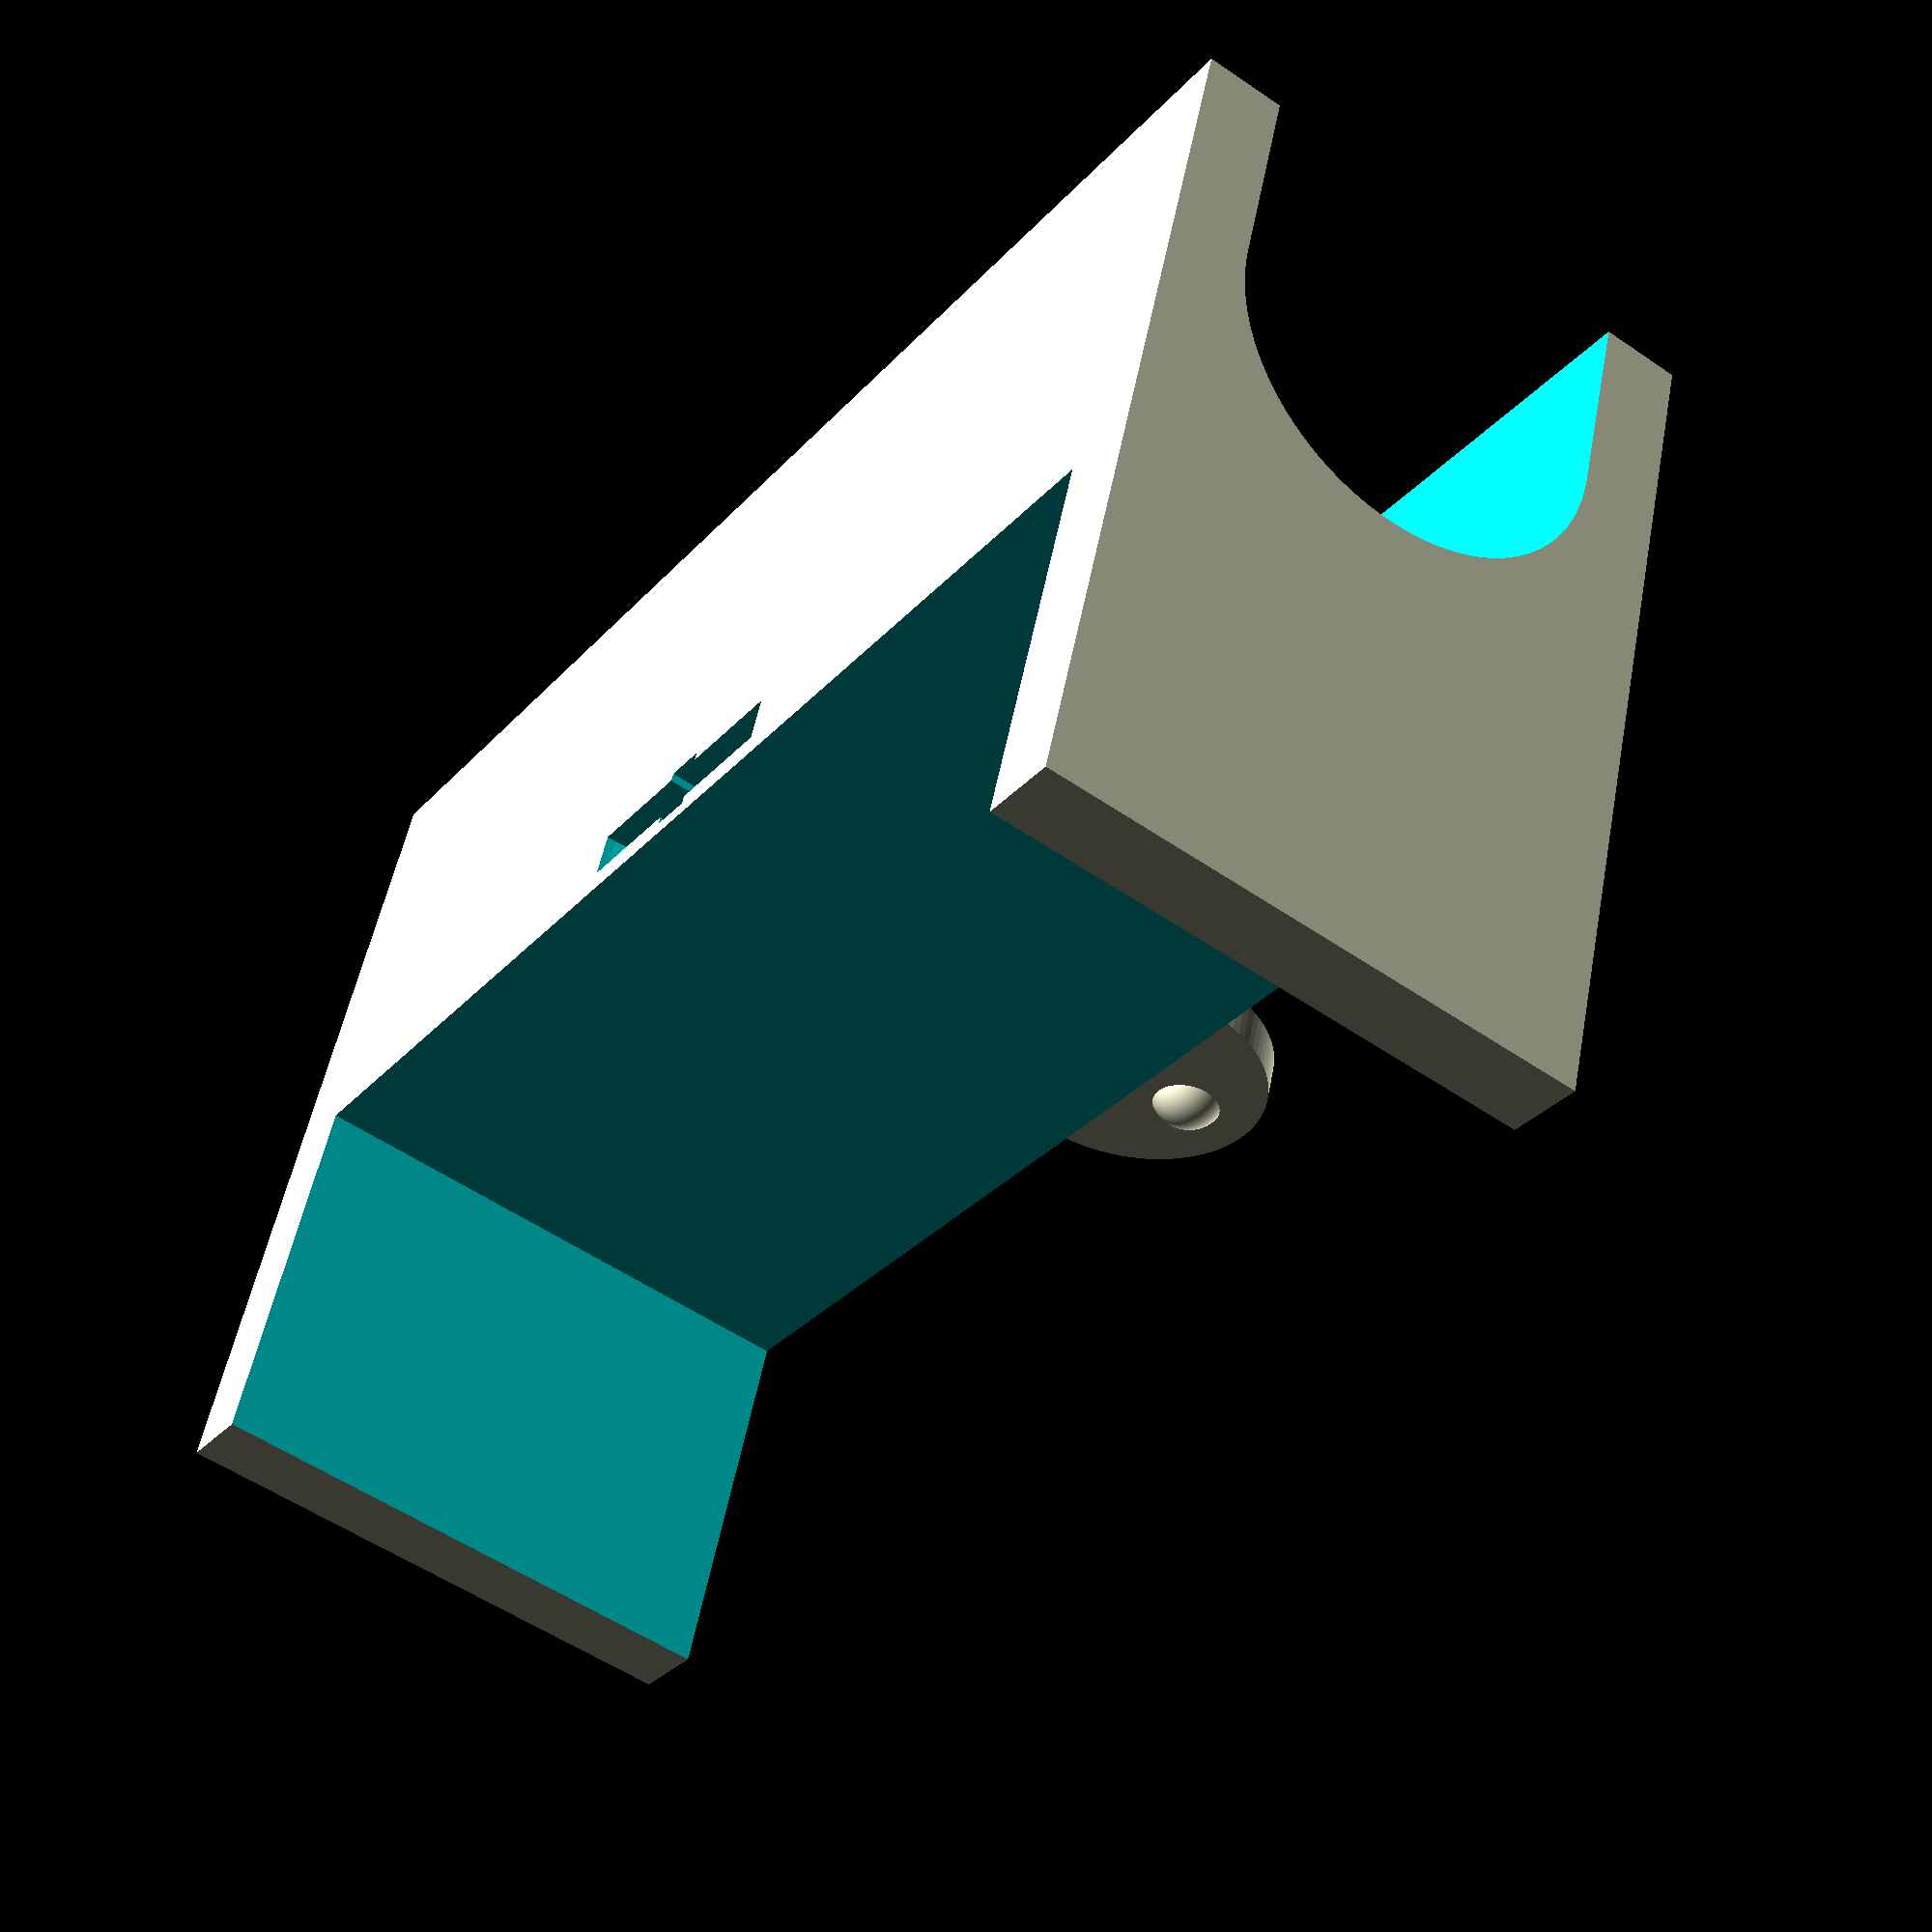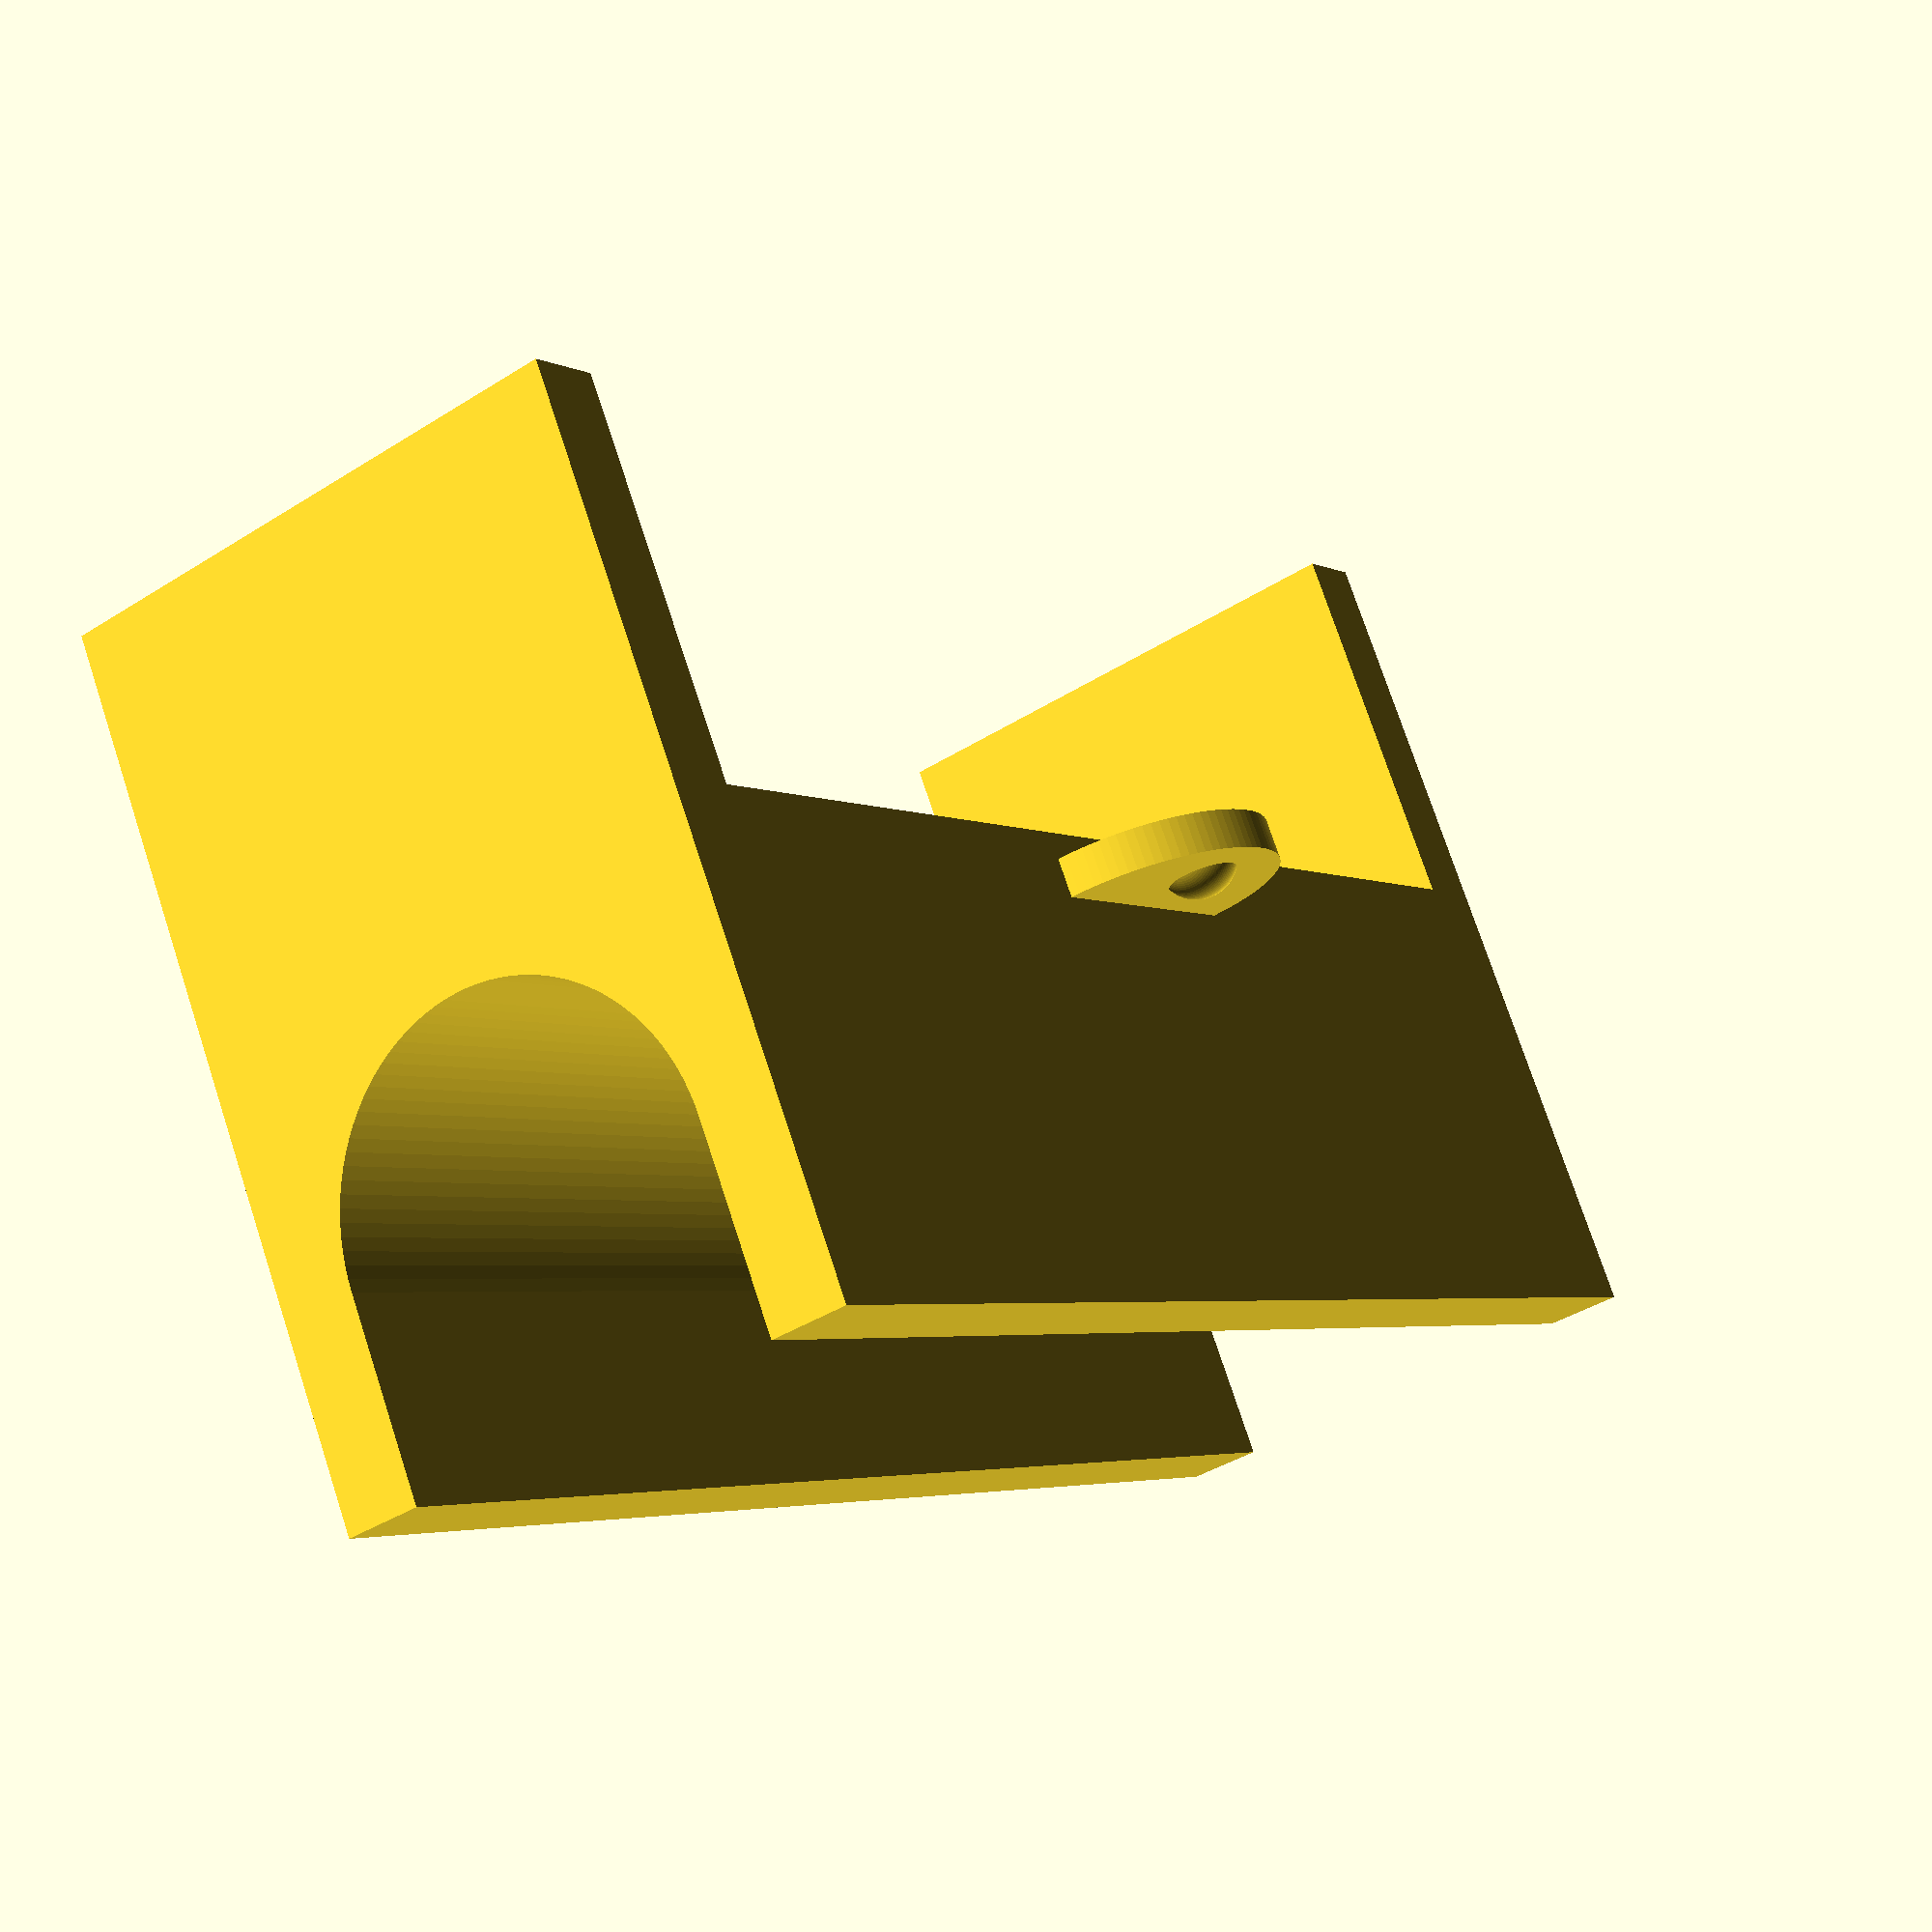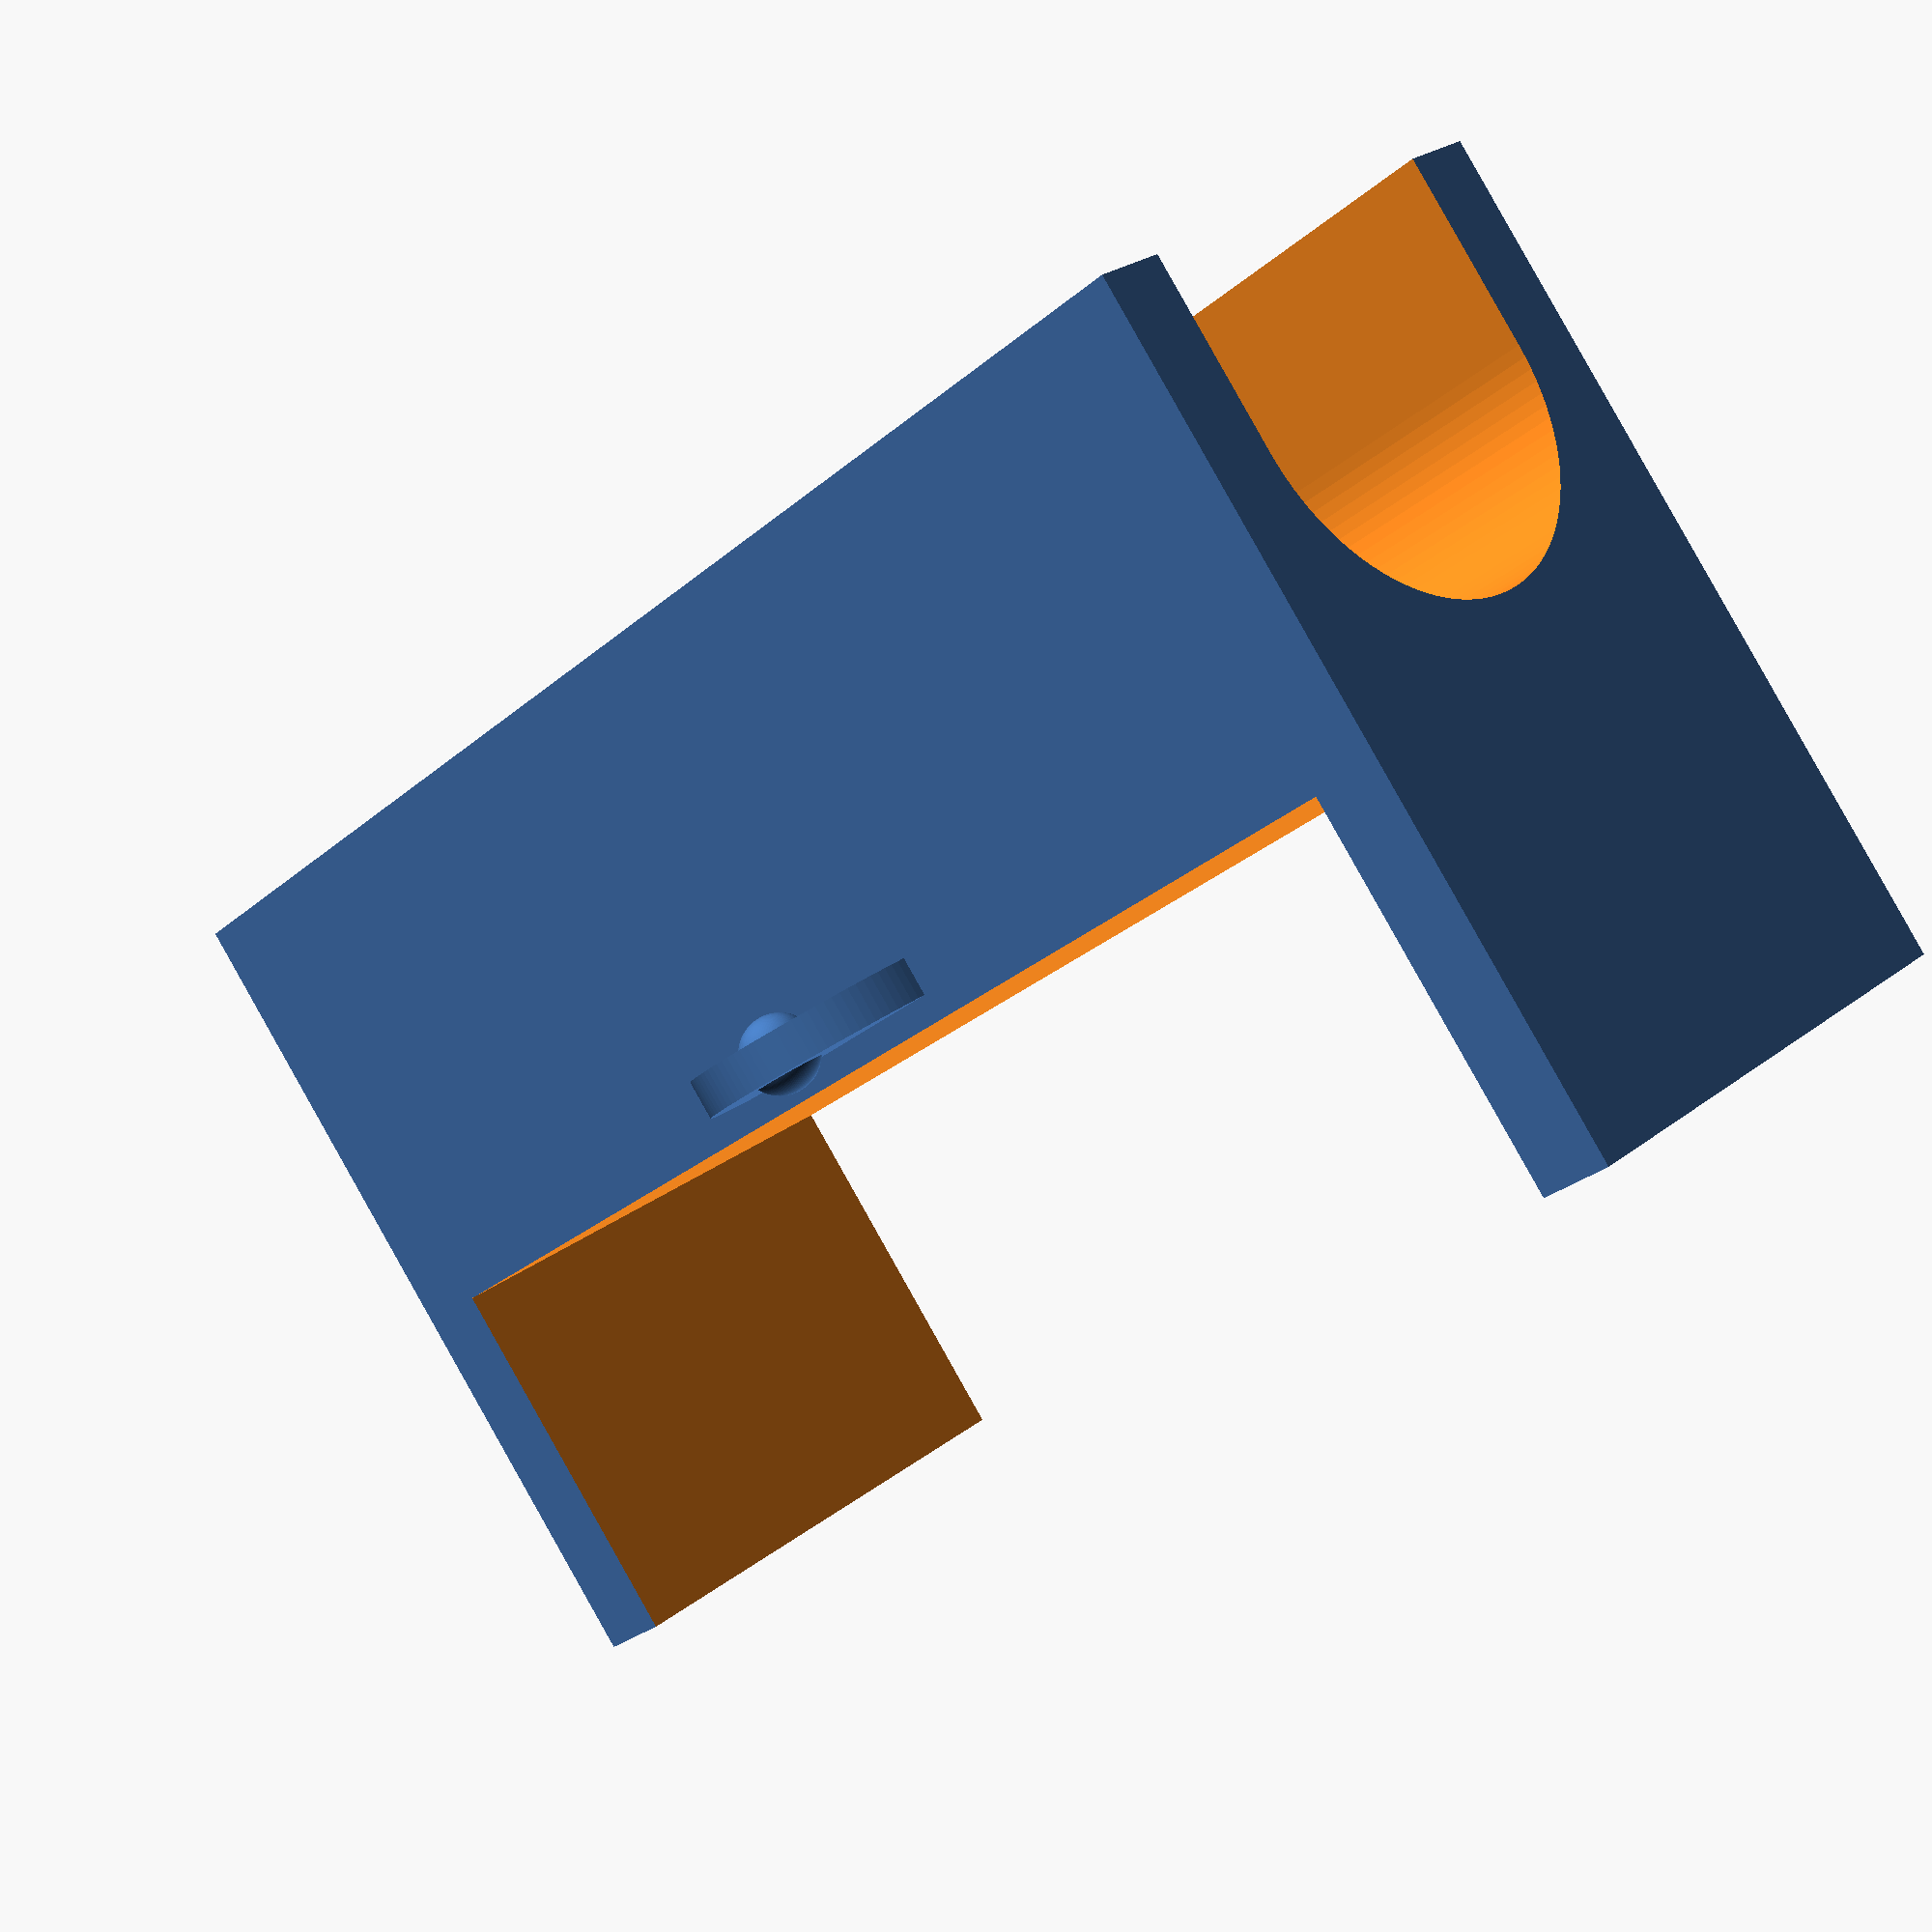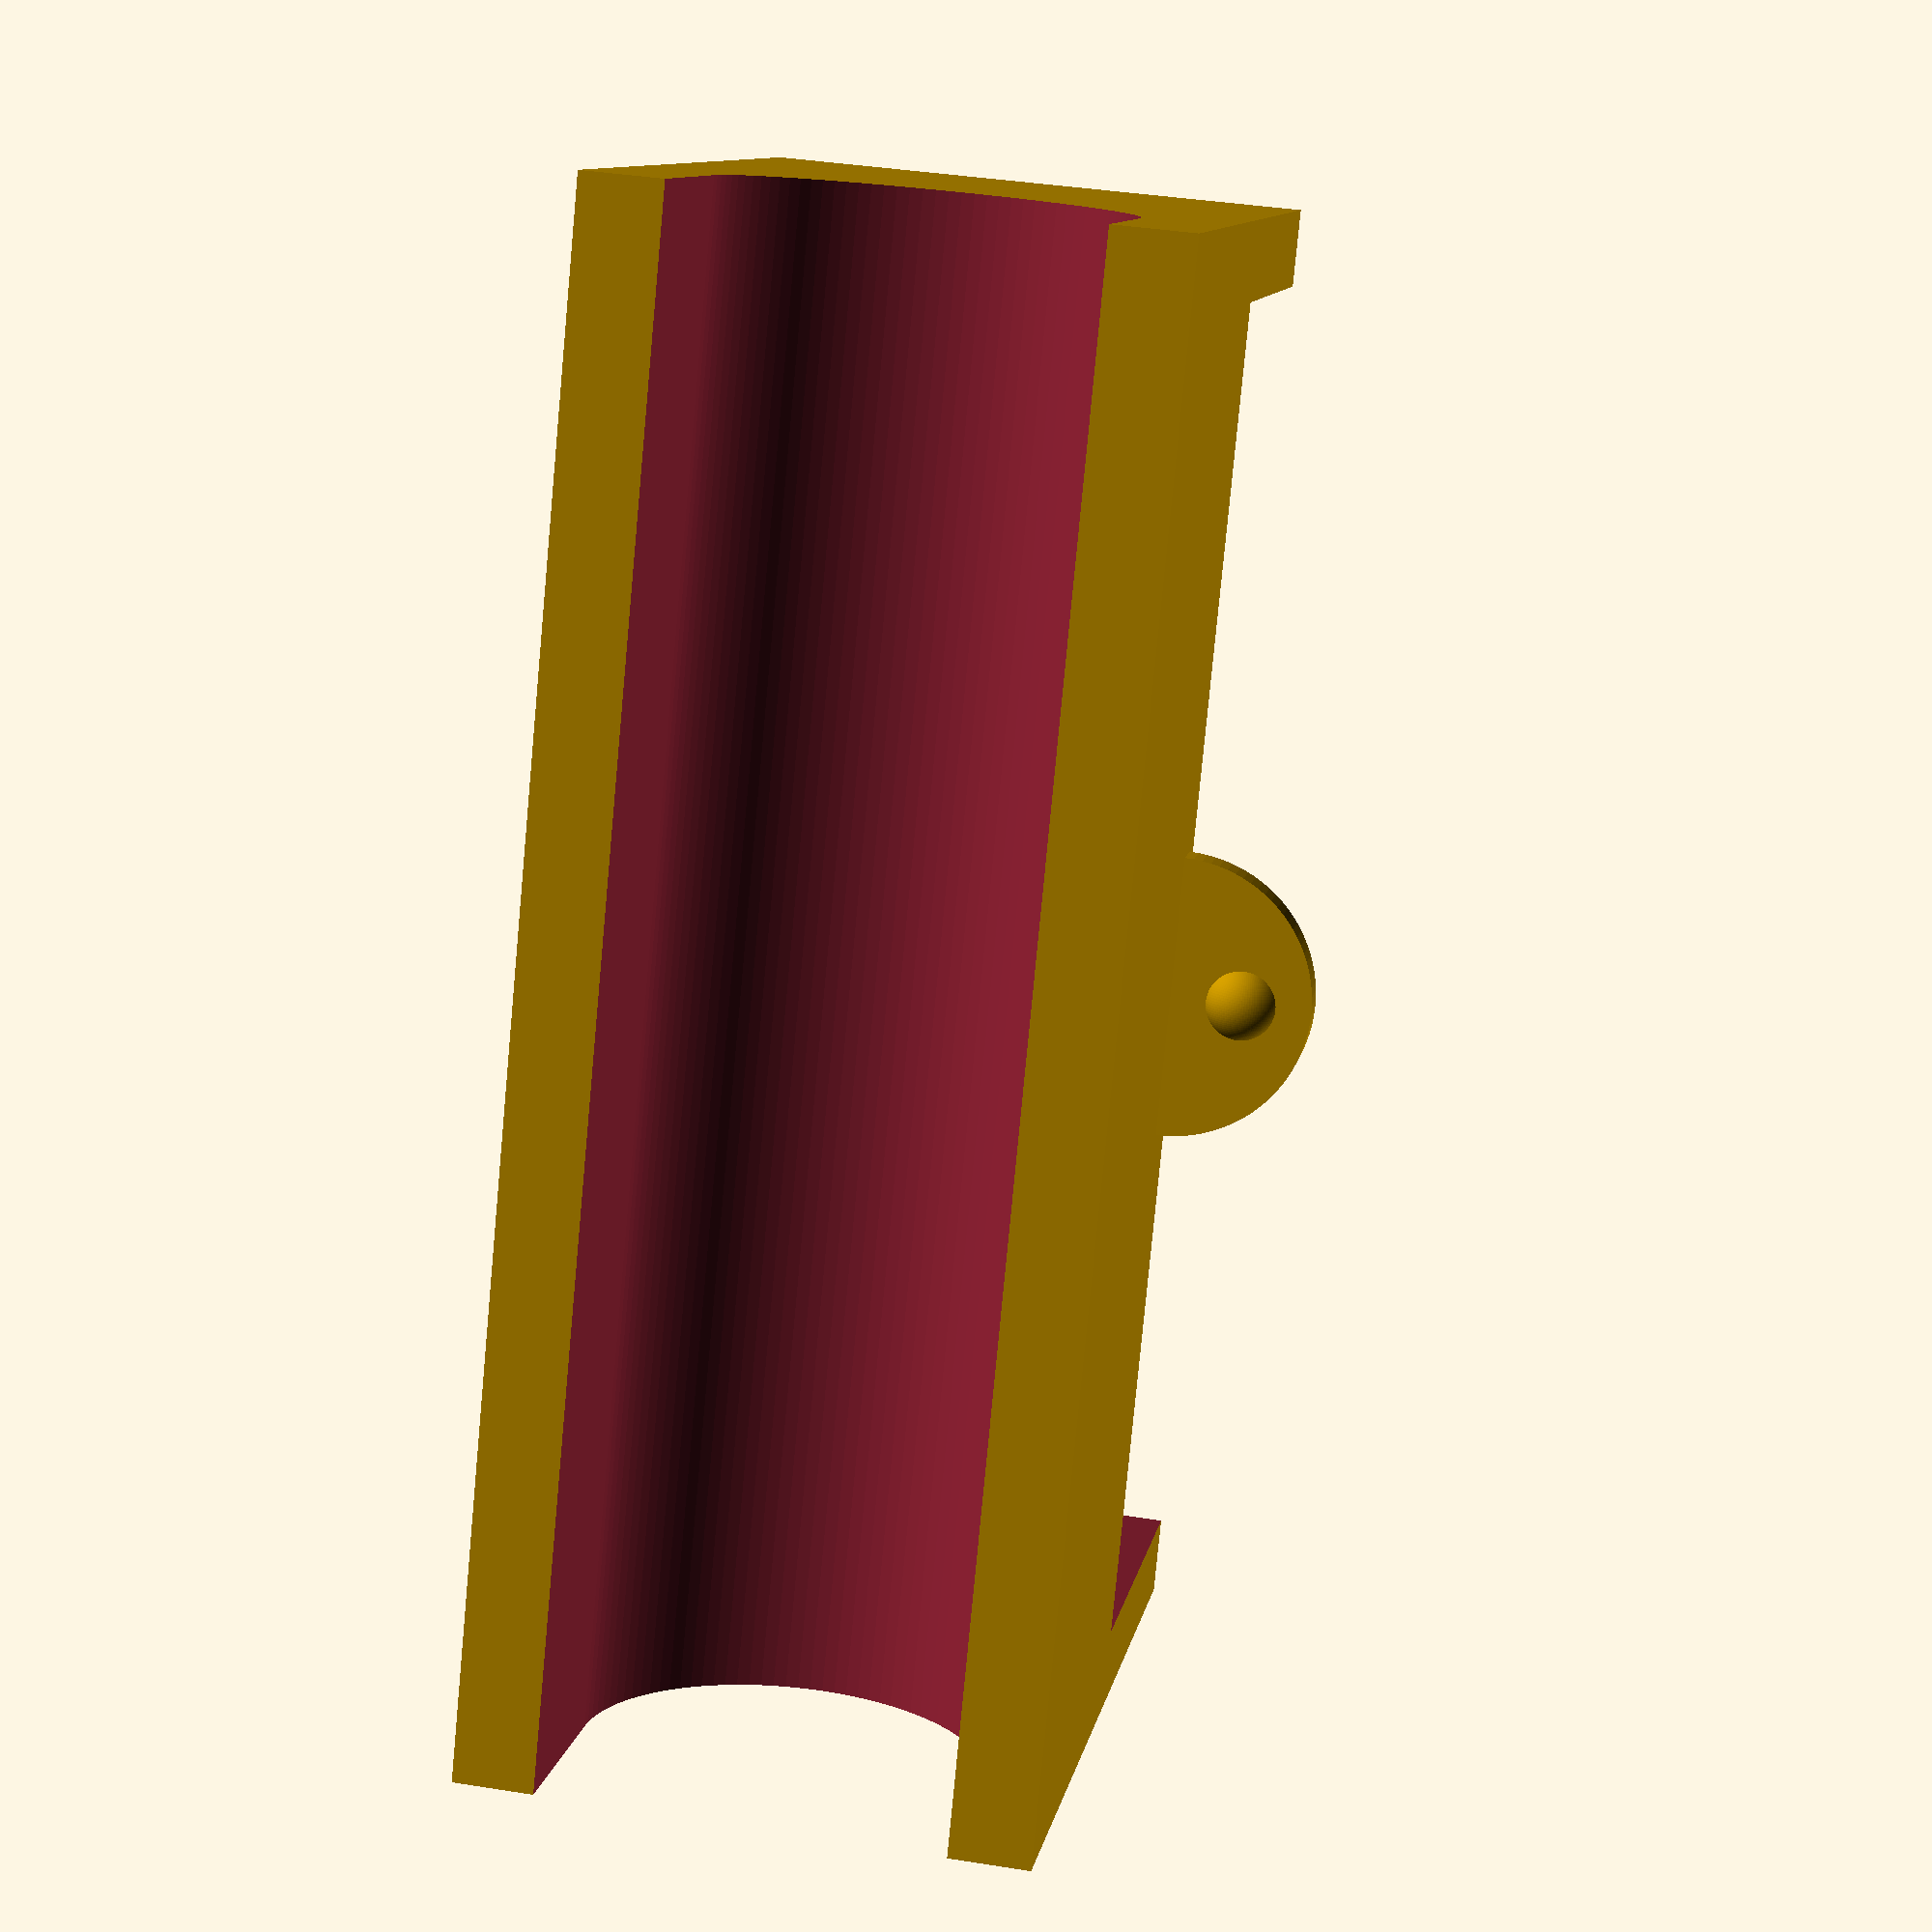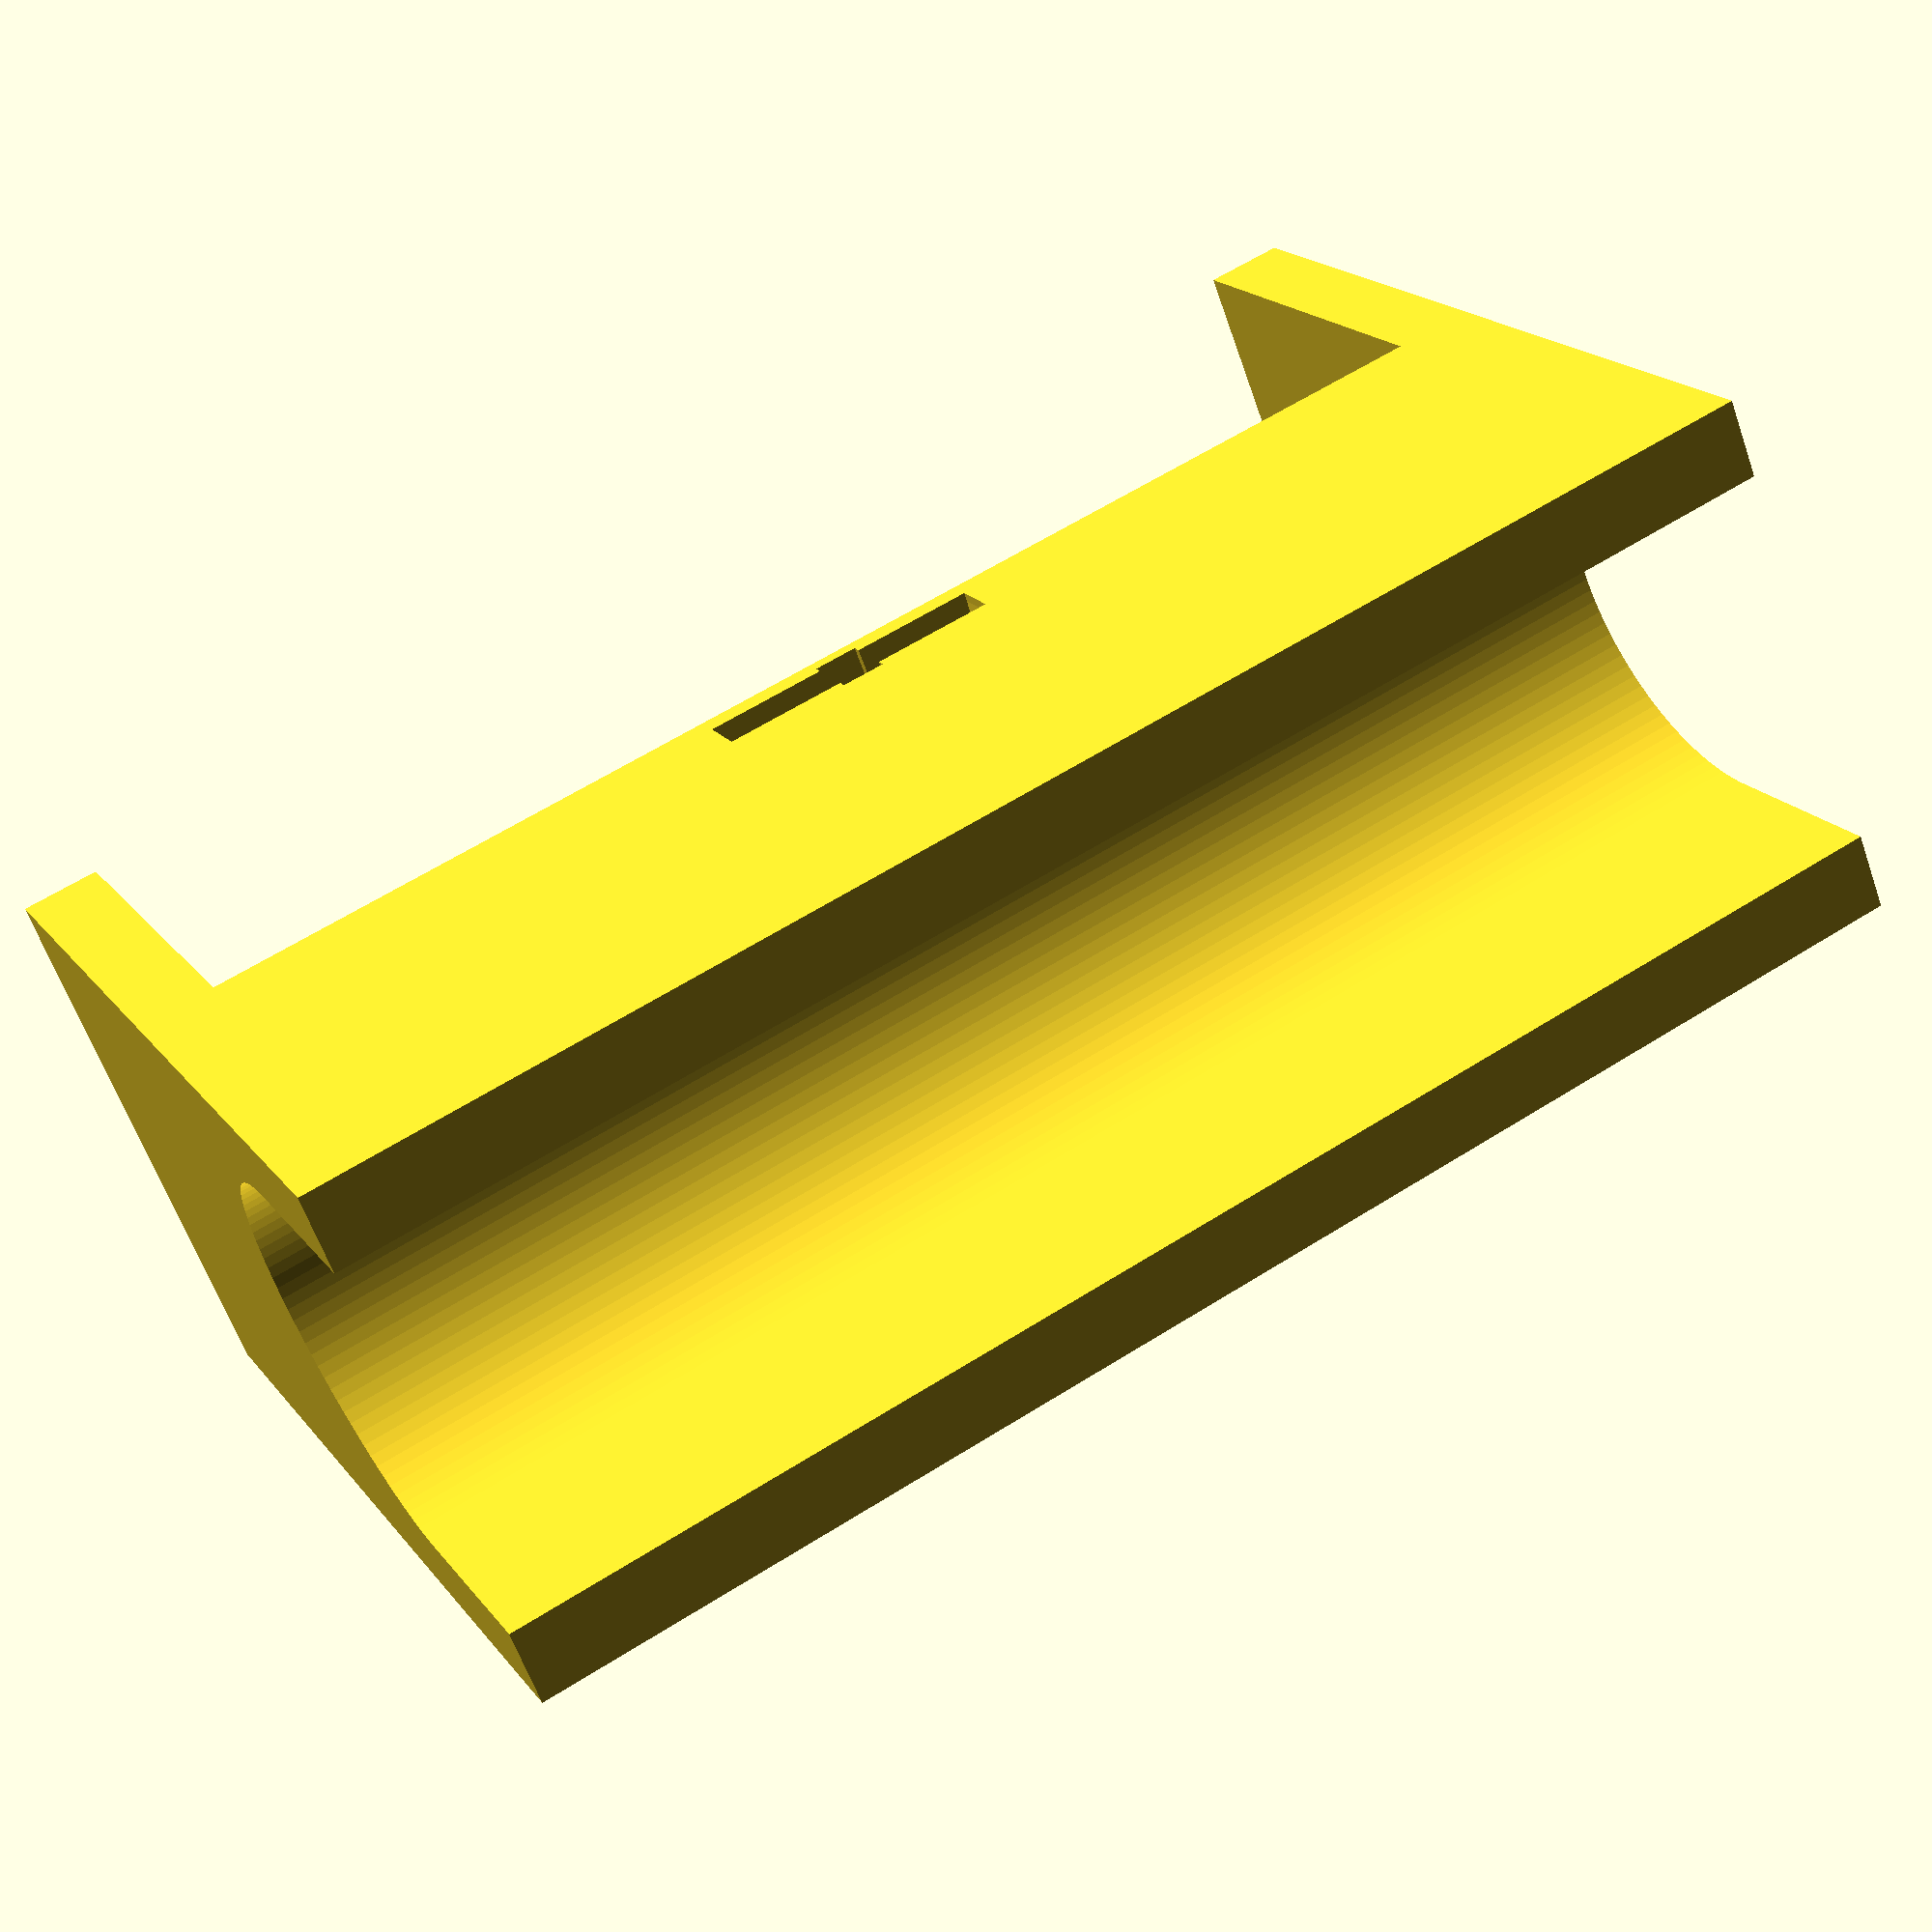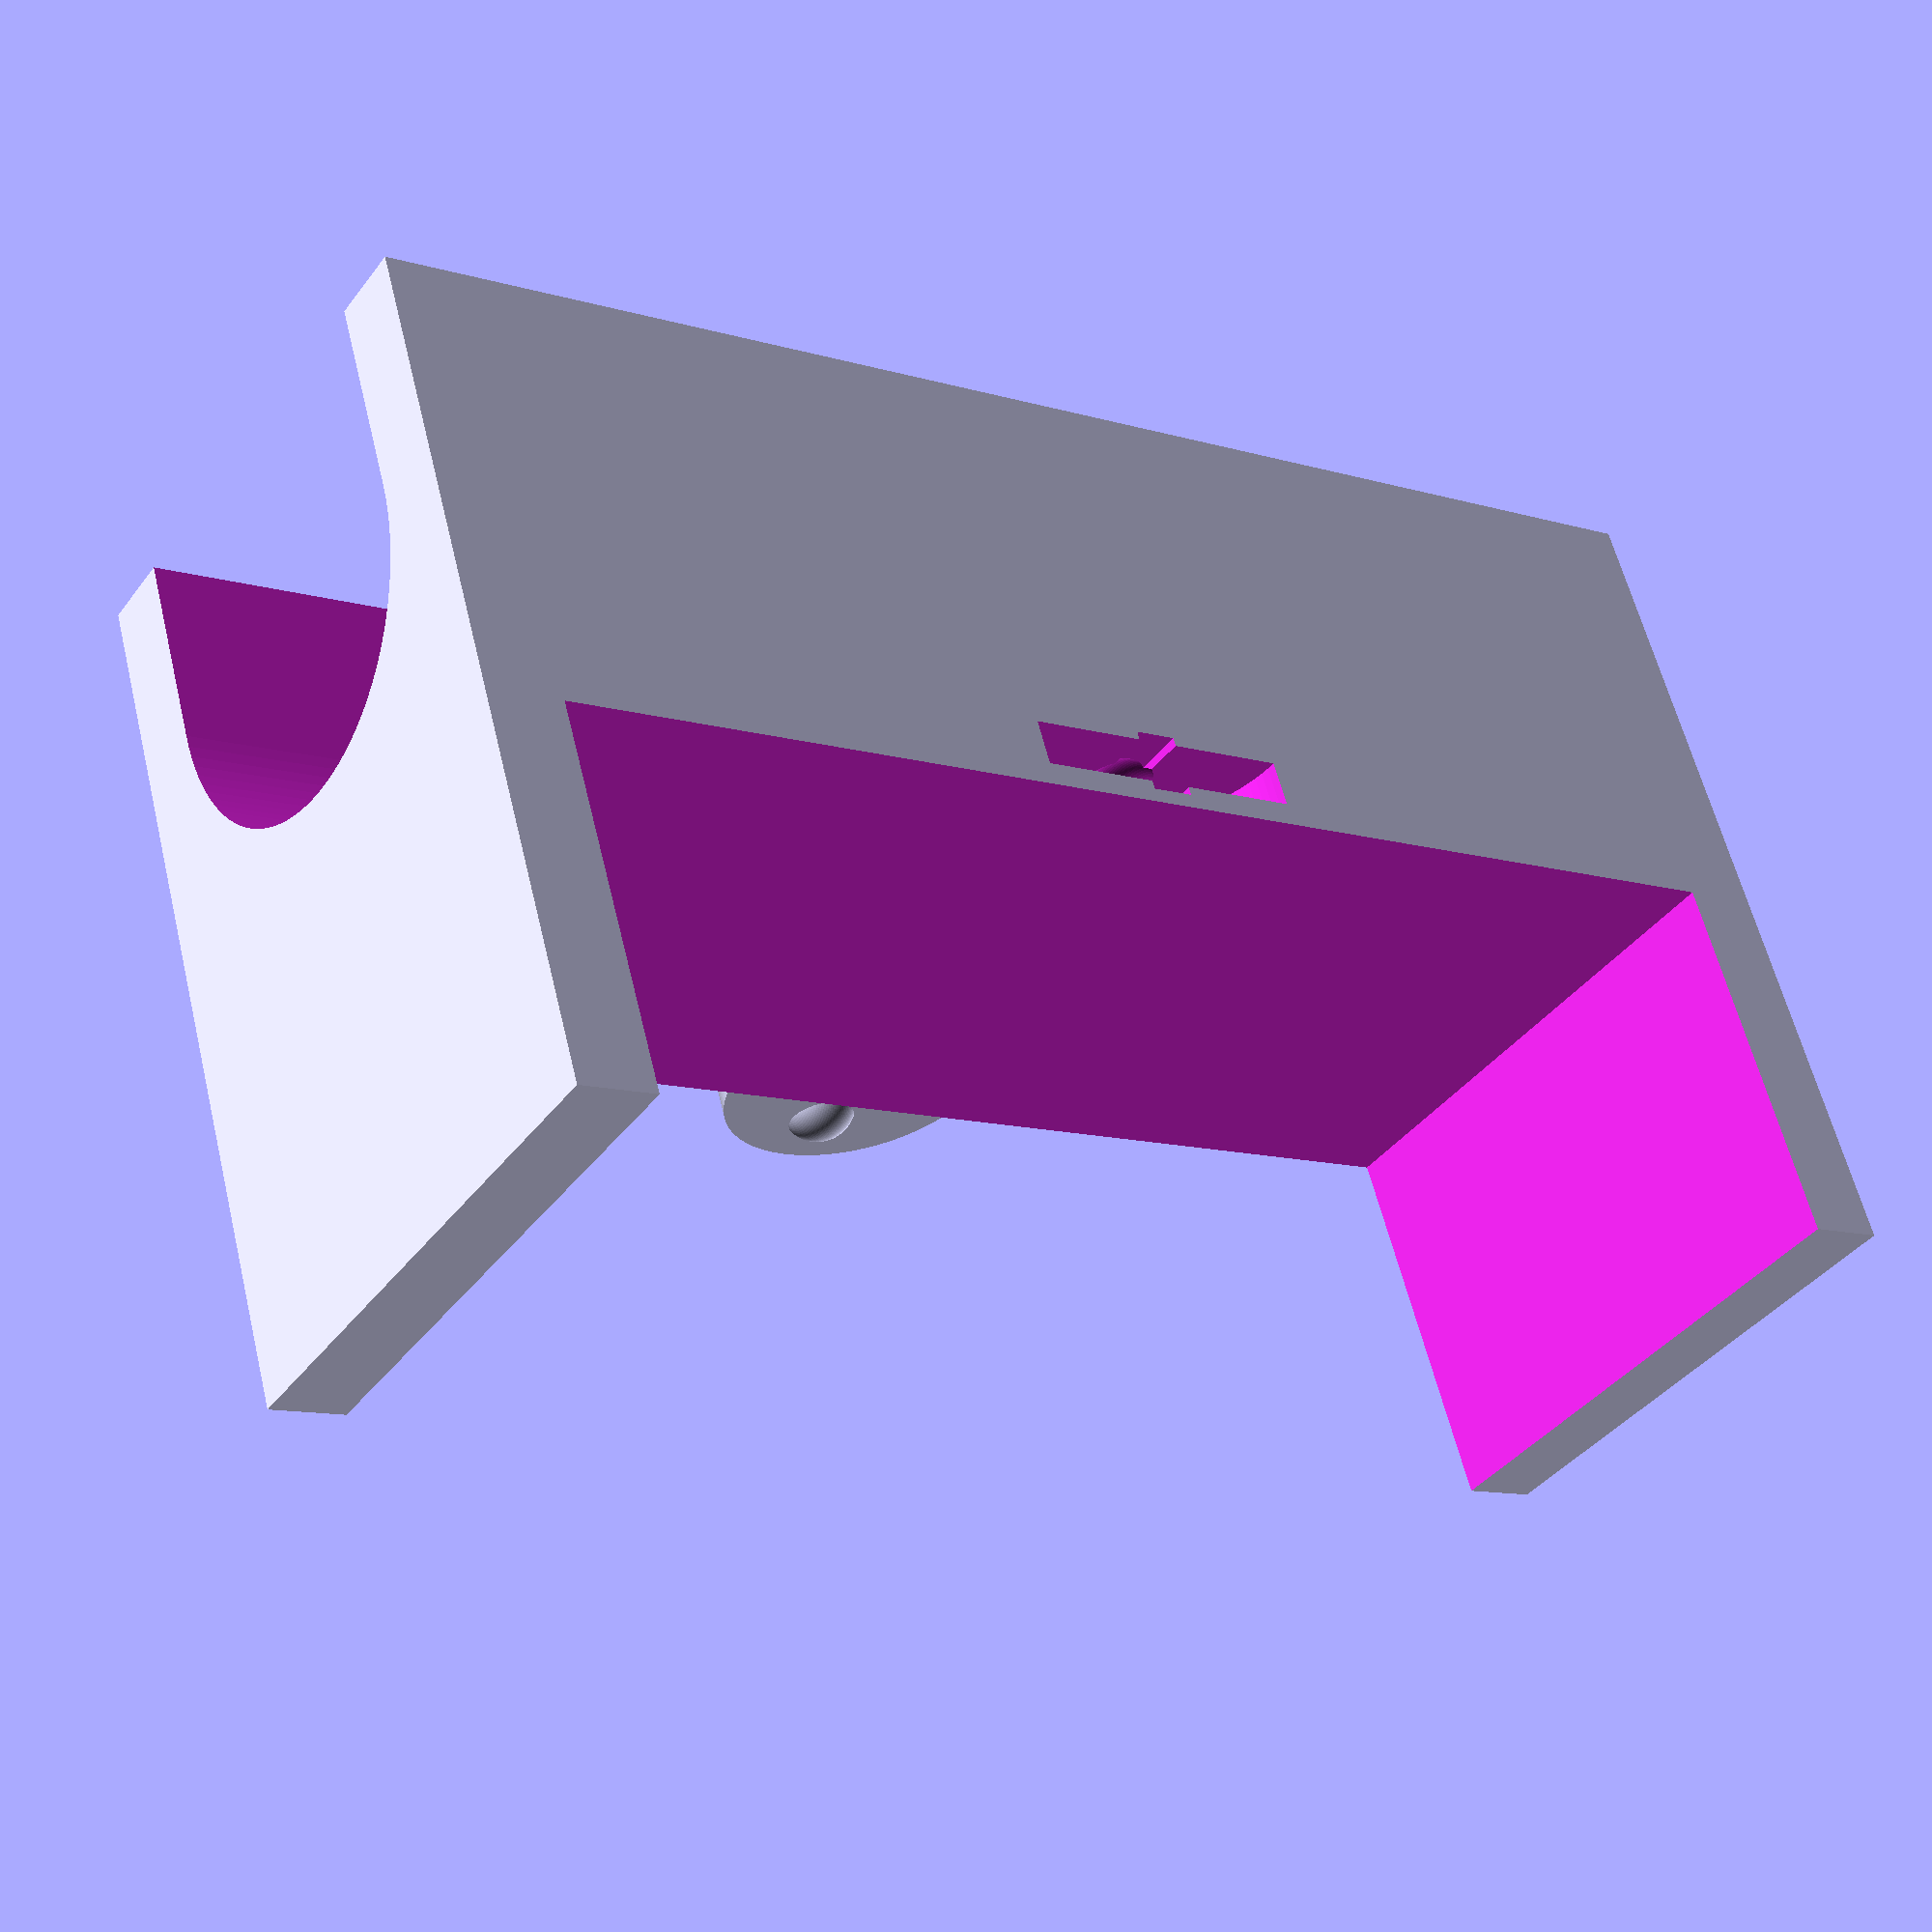
<openscad>
/*
 * Must be customized to fit your needs.
 */

// Thickness of your desktop
desk_height = 34;

// Maximum diameter of cable you will pass in the desk : mandatory to align depth of all the pieces you will print for a given desk
cable_max_diameter = 10;

// Diameter of the cable you will pass for this piece. If set to 0, no cable passthrough
cable_diameter = 10;

/*
 * Can be customized for fine tuning.
 */
// Hook thickness
hook_thickness = 2;

// Thickness of parts that goes over and under the desk
holder_floors_height = 2;

// Extra material between the cable and the desk, should be at least as big as the hook thickness
holder_wall_thickness = hook_thickness;

// Depth of the part that goes over the desk
holder_floors_depth = 10;

// How low should be the hook
hook_height = desk_height / 2;

// How deep should the hook
hook_depth = holder_floors_depth;

// Clip diameter
clip_diameter = 7;

// Clip thickness
clip_depth = holder_wall_thickness / 2;

// Clip extra space between left and right
clip_extra = 0.2;

/*
 * Do not modify below this comment.
 * Axis : x = width, y = depth, z = height
 */
$fn = 100;
holder_block_width = cable_max_diameter + 2 * holder_wall_thickness;
holder_block_depth = cable_max_diameter + holder_wall_thickness;
holder_block_height = desk_height + (2 * holder_floors_height);
cable_radius = cable_diameter / 2;

module hook() {
    translate([holder_wall_thickness, cable_max_diameter, - hook_height]) {
        cube([holder_block_width - (2 * holder_wall_thickness), holder_wall_thickness, hook_height]);
        difference() {
            cube([holder_block_width - (2 * holder_wall_thickness), hook_depth + holder_wall_thickness, hook_height / 2]);
            translate([- 1, - 1, holder_wall_thickness]) cube([holder_block_width - (2 * holder_wall_thickness) + 2, hook_depth + 1, hook_height - holder_wall_thickness + 1]);
        }
    }
}

module cableHole() {
    translate([holder_block_width / 2, cable_radius, - 1])  union() {
        cylinder(h = holder_block_height + 2, d = cable_diameter);
        translate([- cable_radius, - cable_radius - 1, 0]) cube([cable_diameter, cable_radius + 1, holder_block_height + 2]);
    }
}

module clip(extra = 0) {
    // Translate so that the center of the module is the center of the cylinder to ease further translations
    translate([0, (clip_depth + extra) / 2, 0]) {
        rotate(90, [1, 0, 0]) cylinder(h = clip_depth + extra, d = clip_diameter + extra);
        translate([clip_diameter / 4, - (clip_depth + extra) / 2, 0]) sphere(d = 2 * clip_depth + extra);
    }
}

module rigthClip() {
    translate([holder_block_width, holder_block_depth - (clip_depth + clip_extra), holder_block_height / 2]) {
        clip(0);
    }
}

module leftClip() {
    diameter = clip_diameter + clip_extra;
    depth = clip_depth + clip_extra;
    sphere_diameter = 2 * clip_depth + clip_extra;
    translate([0, holder_block_depth - (clip_depth + clip_extra), holder_block_height / 2]) {
        clip(clip_extra);
        translate([- (diameter * 3 / 4), - sphere_diameter * 3 / 8, - sphere_diameter / 4])
            cube([diameter, sphere_diameter * 3 / 4, sphere_diameter / 2]);
    }
}

module holder() {
    union() {
        difference() {
            cube([holder_block_width, holder_block_depth + holder_floors_depth, holder_block_height]);
            translate([- 1, holder_block_depth, holder_floors_height]) cube([holder_block_width + 2, holder_floors_depth + 1, desk_height]);
        }
    }
}

/*
 * with_hook : Do you need a cable holder hook below the piece ?
 * with_left_clip : Do you need a clip to attach another piece on the left ?
 * with_right_clip : Do you need a clip to attach another piece on the right ?
 */
module deskBlock(with_hook, with_left_clip, with_right_clip) {
    union() {
        difference() {
            holder();
            if (cable_diameter > 0) cableHole();
            if (with_left_clip) leftClip();
        }
        if (with_hook) hook();
        if (with_right_clip) rigthClip();
    }
}

deskBlock(false, true, true);

</openscad>
<views>
elev=211.7 azim=347.2 roll=34.2 proj=p view=wireframe
elev=183.6 azim=158.4 roll=148.1 proj=p view=wireframe
elev=27.7 azim=141.7 roll=322.4 proj=p view=solid
elev=258.9 azim=189.7 roll=185.4 proj=p view=solid
elev=298.8 azim=127.7 roll=237.2 proj=p view=wireframe
elev=11.0 azim=156.5 roll=53.6 proj=p view=wireframe
</views>
